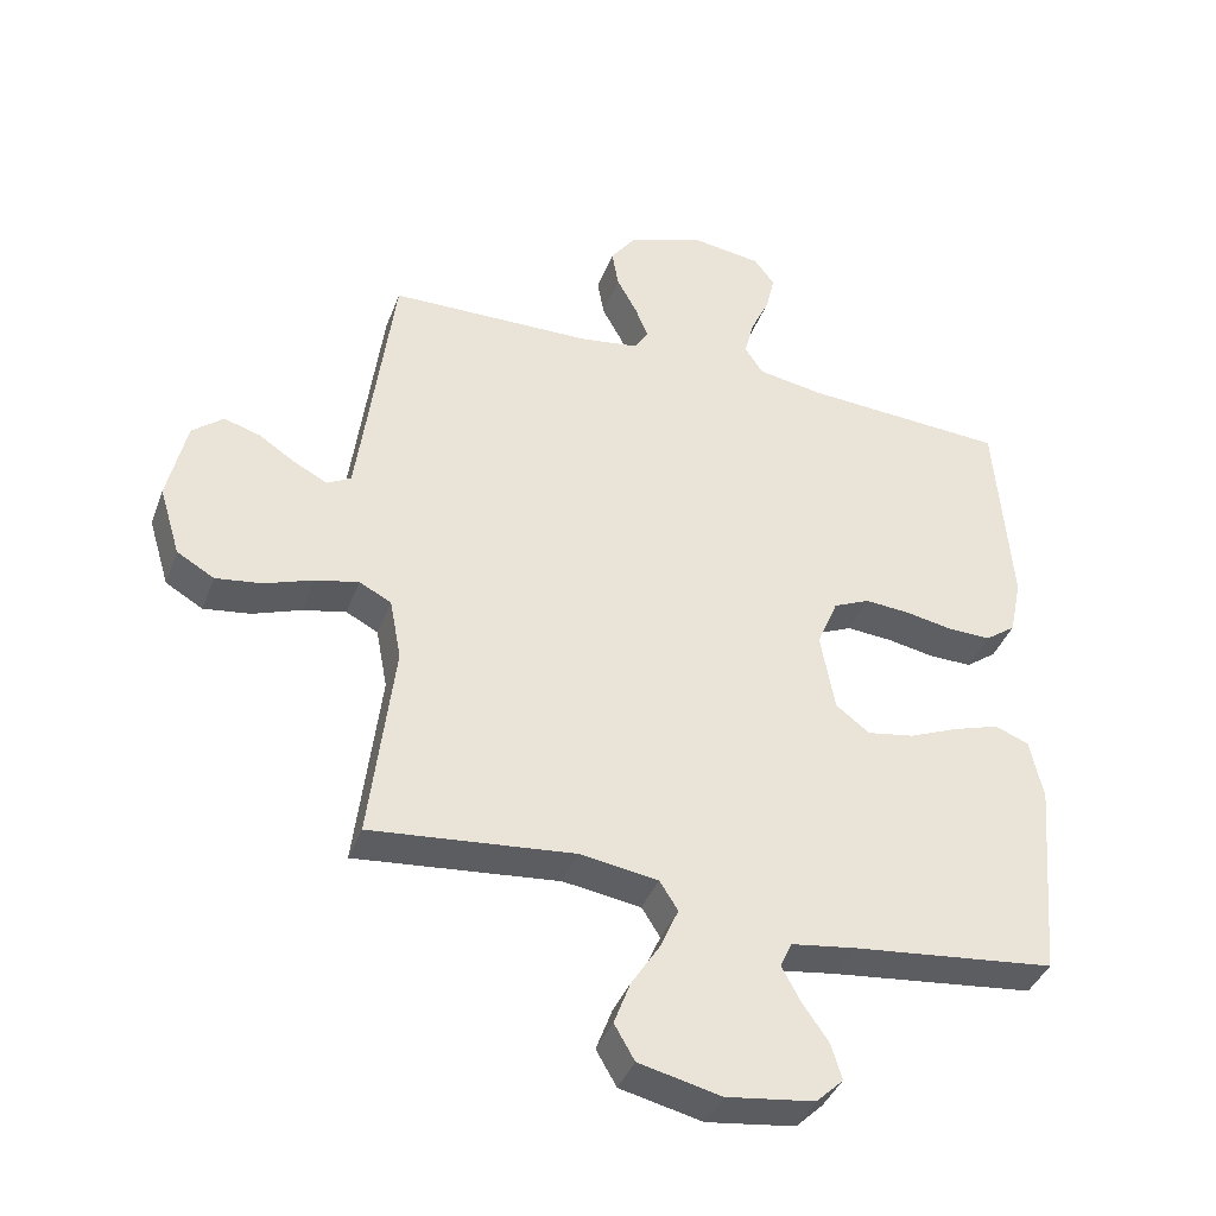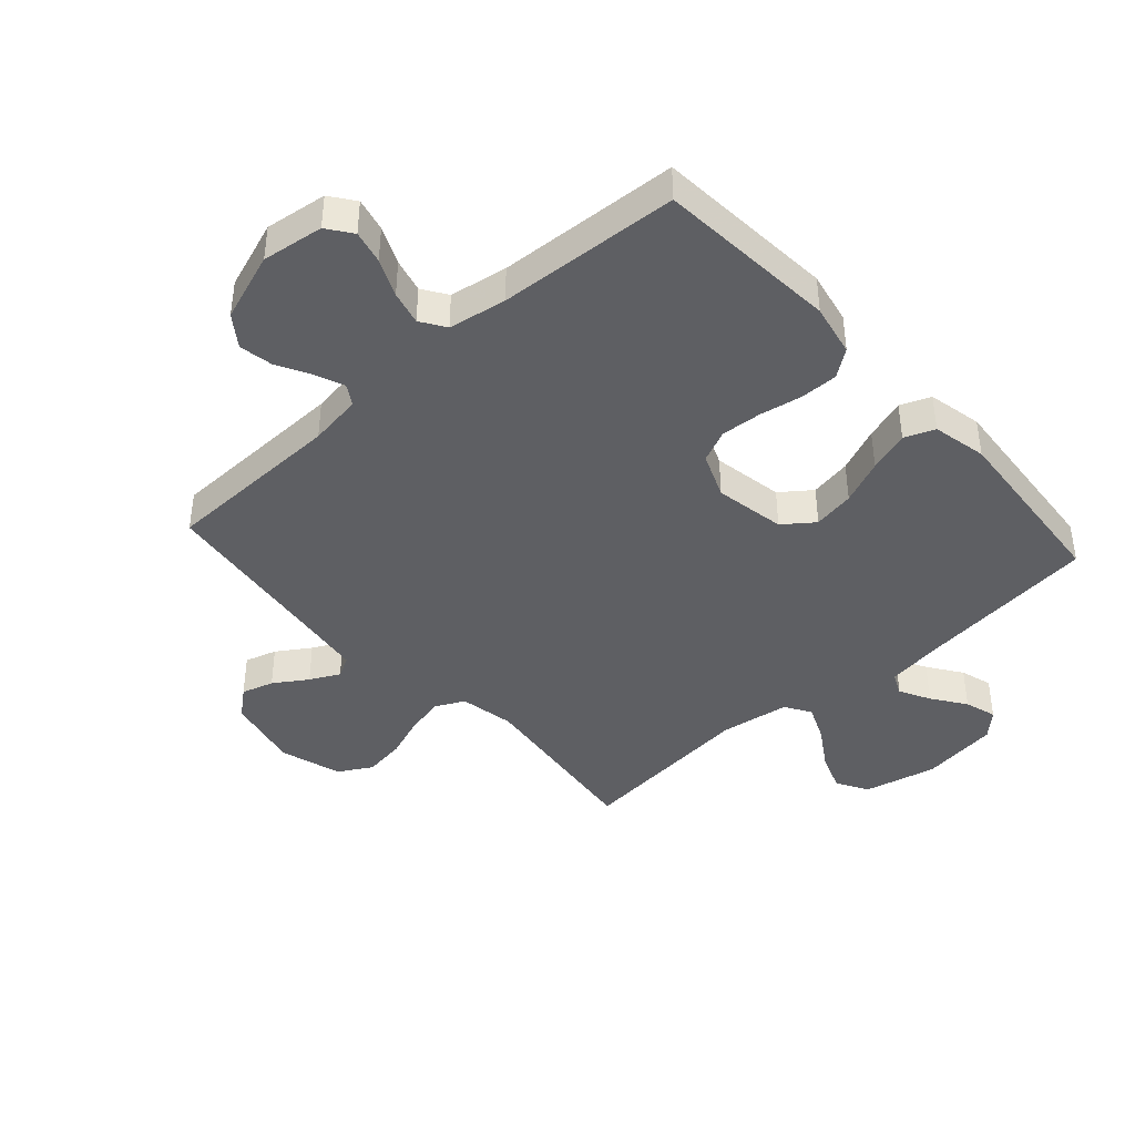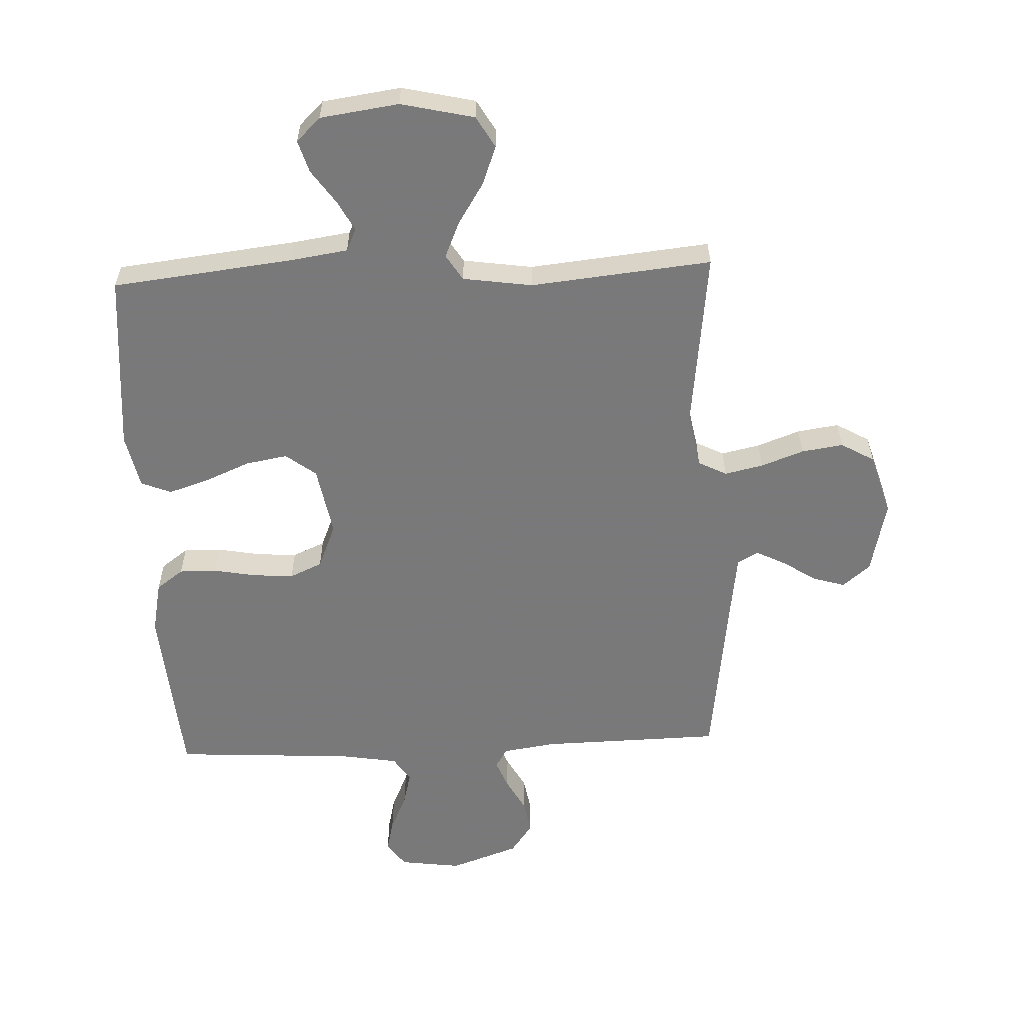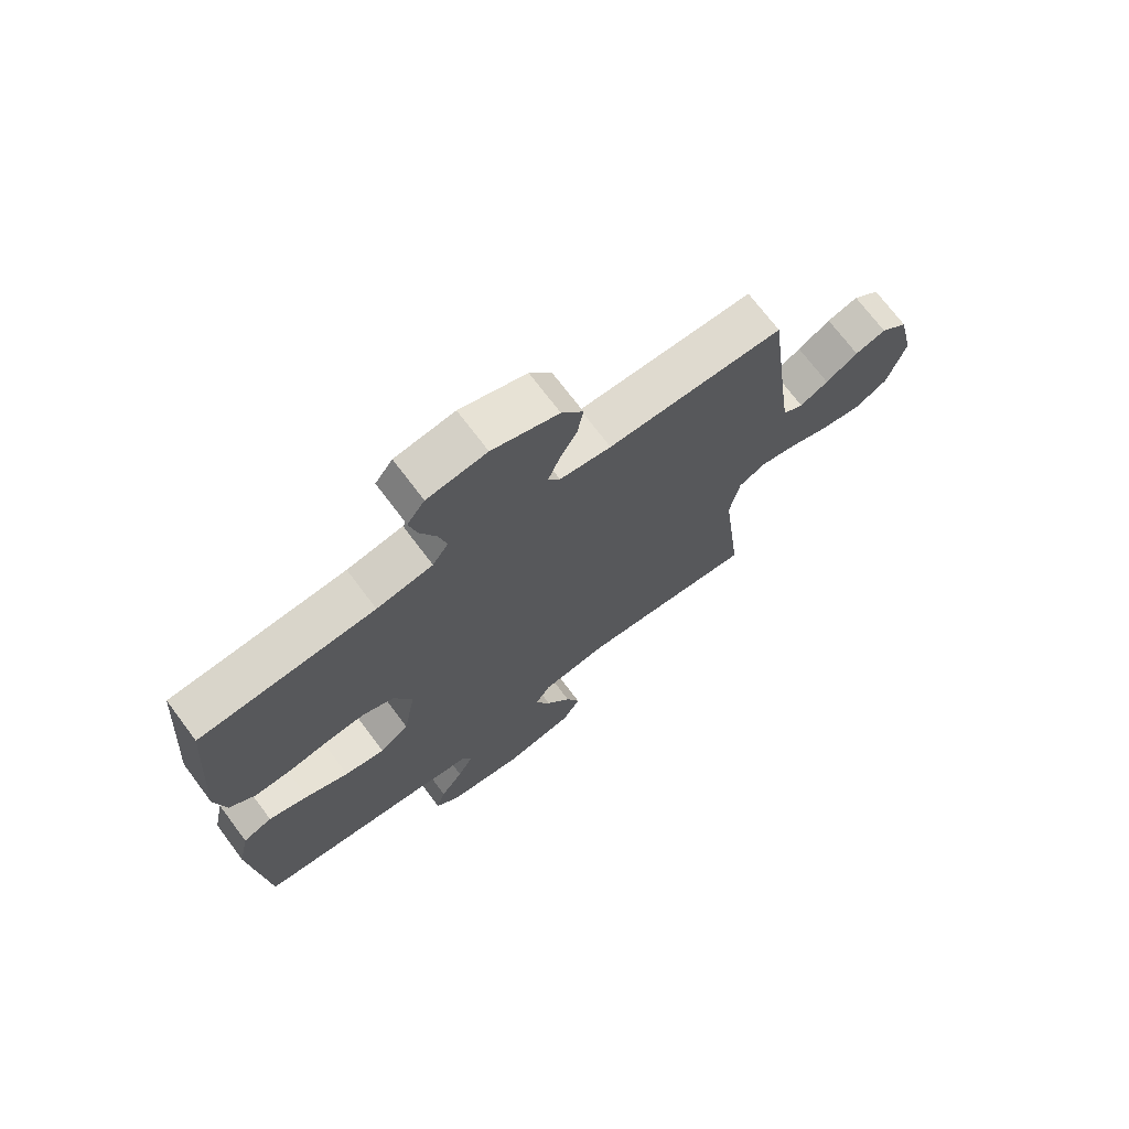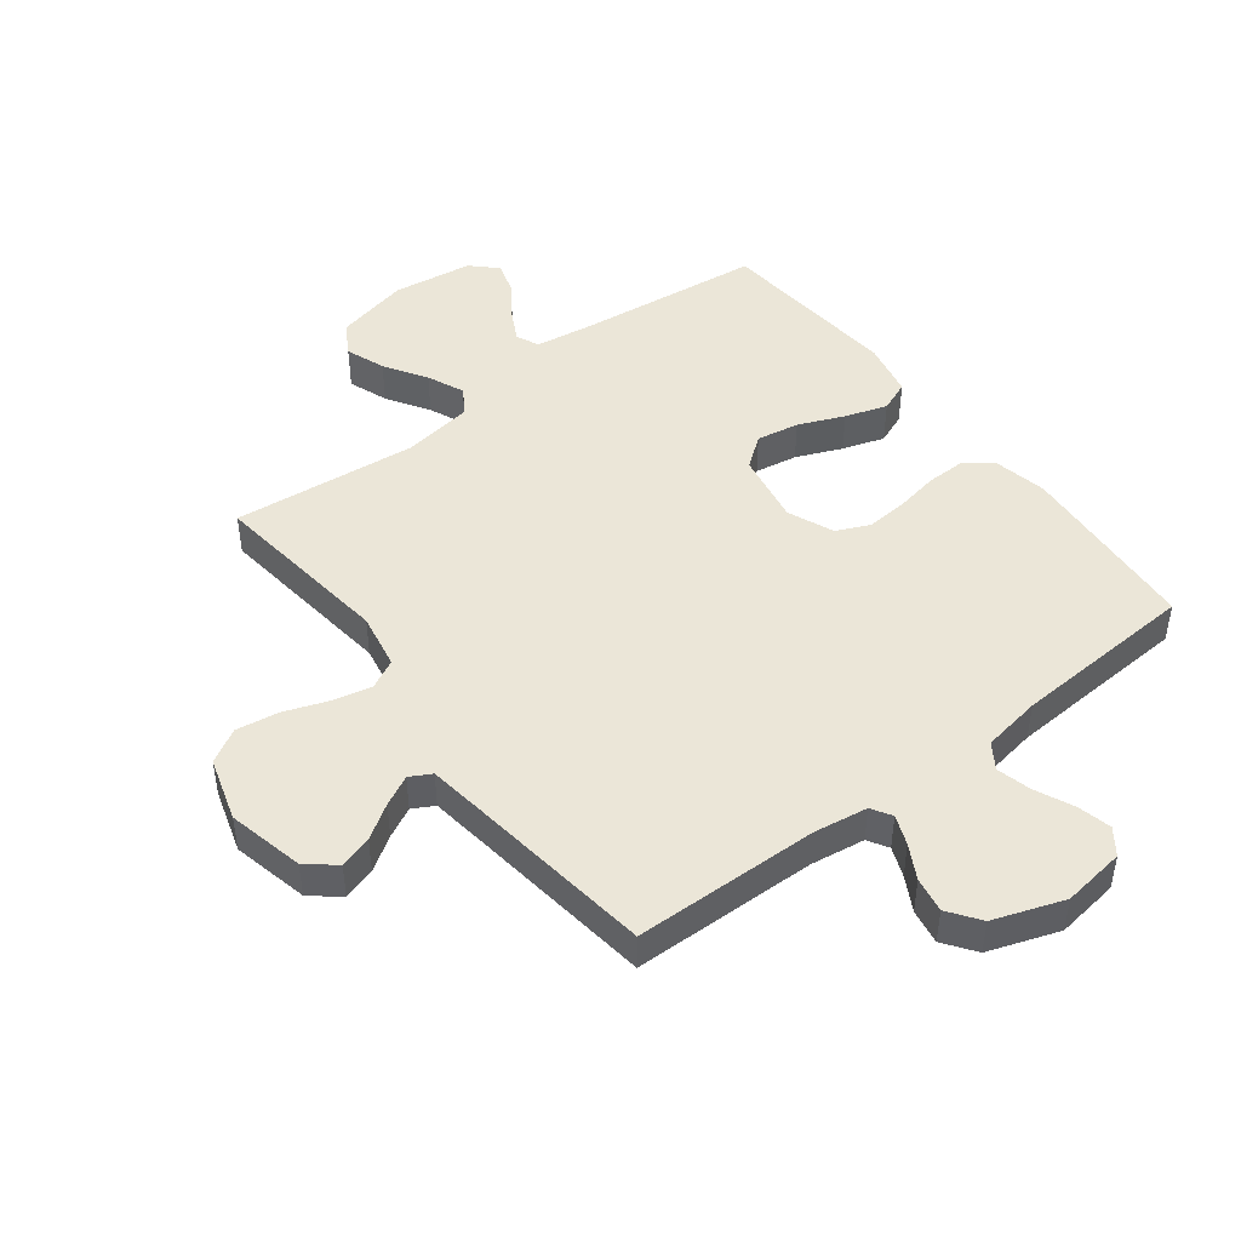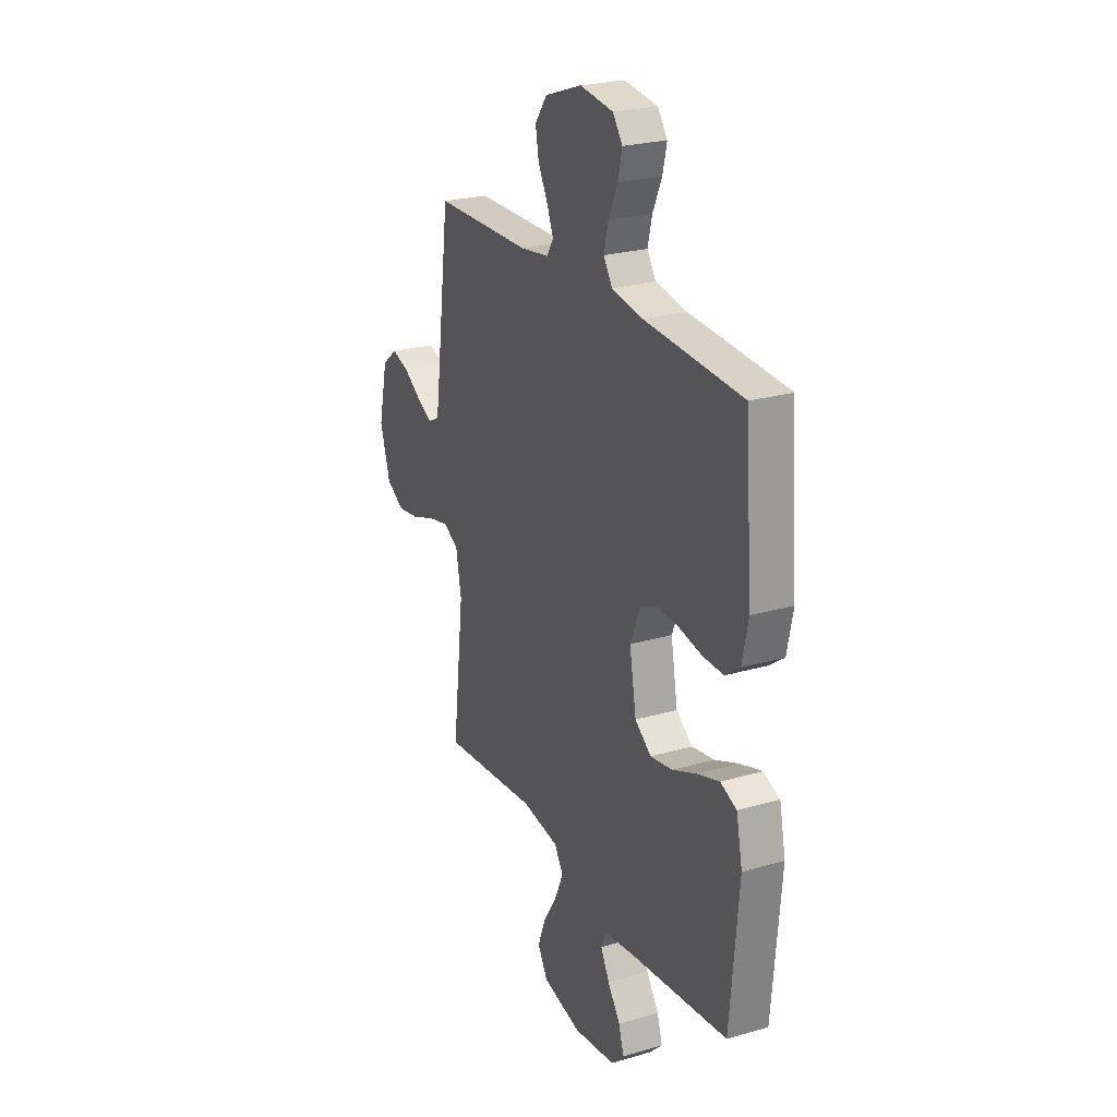
<metadata>
{"format":"obj","ext":"obj","renderer":"f3d","projection":"perspective","resolution":1024,"background":"white","views":[{"elev":-39.5,"azim":-19.5,"up":"+Z"},{"elev":-41.6,"azim":42.0,"up":"+Y"},{"elev":-57.8,"azim":-177.5,"up":"+Y"},{"elev":71.6,"azim":143.1,"up":"+Z"},{"elev":46.4,"azim":-37.4,"up":"+Y"},{"elev":24.6,"azim":64.5,"up":"+Z"}]}
</metadata>
<code>
v -0.5 0.07 0.5
v -0.2 0.07 0.506
v -0.112 0.07 0.519
v -0.092 0.07 0.552
v -0.111 0.07 0.6
v -0.141 0.07 0.655
v -0.151 0.07 0.712
v -0.114 0.07 0.763
v 0 0.07 0.803
v 0.102 0.07 0.789
v 0.132 0.07 0.748
v 0.119 0.07 0.693
v 0.091 0.07 0.631
v 0.077 0.07 0.575
v 0.104 0.07 0.534
v 0.2 0.07 0.518
v 0.5 0.07 0.5
v 0.523 0.07 0.2
v 0.505 0.07 0.113
v 0.46 0.07 0.08
v 0.397 0.07 0.081
v 0.327 0.07 0.094
v 0.26 0.07 0.099
v 0.206 0.07 0.075
v 0.175 0.07 0
v 0.196 0.07 -0.117
v 0.246 0.07 -0.155
v 0.315 0.07 -0.143
v 0.389 0.07 -0.112
v 0.457 0.07 -0.09
v 0.507 0.07 -0.11
v 0.526 0.07 -0.2
v 0.5 0.07 -0.5
v 0.2 0.07 -0.534
v 0.105 0.07 -0.548
v 0.088 0.07 -0.585
v 0.115 0.07 -0.636
v 0.154 0.07 -0.692
v 0.17 0.07 -0.745
v 0.13 0.07 -0.784
v 0 0.07 -0.802
v -0.121 0.07 -0.774
v -0.151 0.07 -0.722
v -0.127 0.07 -0.658
v -0.084 0.07 -0.59
v -0.058 0.07 -0.53
v -0.085 0.07 -0.487
v -0.2 0.07 -0.47
v -0.5 0.07 -0.5
v -0.464 0.07 -0.2
v -0.481 0.07 -0.109
v -0.528 0.07 -0.085
v -0.592 0.07 -0.099
v -0.663 0.07 -0.125
v -0.732 0.07 -0.135
v -0.787 0.07 -0.103
v -0.818 0.07 0
v -0.79 0.07 0.124
v -0.744 0.07 0.162
v -0.691 0.07 0.146
v -0.636 0.07 0.11
v -0.587 0.07 0.085
v -0.552 0.07 0.104
v -0.539 0.07 0.2
v -0.5 0 0.5
v -0.2 0 0.506
v -0.112 0 0.519
v -0.092 0 0.552
v -0.111 0 0.6
v -0.141 0 0.655
v -0.151 0 0.712
v -0.114 0 0.763
v 0 0 0.803
v 0.102 0 0.789
v 0.132 0 0.748
v 0.119 0 0.693
v 0.091 0 0.631
v 0.077 0 0.575
v 0.104 0 0.534
v 0.2 0 0.518
v 0.5 0 0.5
v 0.523 0 0.2
v 0.505 0 0.113
v 0.46 0 0.08
v 0.397 0 0.081
v 0.327 0 0.094
v 0.26 0 0.099
v 0.206 0 0.075
v 0.175 0 0
v 0.196 0 -0.117
v 0.246 0 -0.155
v 0.315 0 -0.143
v 0.389 0 -0.112
v 0.457 0 -0.09
v 0.507 0 -0.11
v 0.526 0 -0.2
v 0.5 0 -0.5
v 0.2 0 -0.534
v 0.105 0 -0.548
v 0.088 0 -0.585
v 0.115 0 -0.636
v 0.154 0 -0.692
v 0.17 0 -0.745
v 0.13 0 -0.784
v 0 0 -0.802
v -0.121 0 -0.774
v -0.151 0 -0.722
v -0.127 0 -0.658
v -0.084 0 -0.59
v -0.058 0 -0.53
v -0.085 0 -0.487
v -0.2 0 -0.47
v -0.5 0 -0.5
v -0.464 0 -0.2
v -0.481 0 -0.109
v -0.528 0 -0.085
v -0.592 0 -0.099
v -0.663 0 -0.125
v -0.732 0 -0.135
v -0.787 0 -0.103
v -0.818 0 0
v -0.79 0 0.124
v -0.744 0 0.162
v -0.691 0 0.146
v -0.636 0 0.11
v -0.587 0 0.085
v -0.552 0 0.104
v -0.539 0 0.2
f 58 59 60 61
f 58 61 62
f 57 58 62
f 56 57 62
f 53 54 55 56
f 52 53 56 62
f 51 52 62 63
f 48 49 50
f 47 48 50 51
f 42 43 44 45
f 42 45 46
f 41 42 46
f 40 41 46
f 37 38 39 40
f 36 37 40 46
f 35 36 46 47
f 31 32 33 34
f 28 29 30 31
f 27 28 31 34
f 26 27 34 35
f 19 20 21 22
f 19 22 23
f 16 17 18 19
f 15 16 19 23
f 14 15 23 24
f 10 11 12 13
f 10 13 14
f 9 10 14
f 5 6 7 8
f 4 5 8 9
f 64 1 2
f 64 2 3
f 63 64 3
f 51 63 3
f 47 51 3 4
f 25 26 35 47
f 14 24 25 47
f 4 9 14 47
f 125 124 123 122
f 126 125 122
f 126 122 121
f 126 121 120
f 120 119 118 117
f 126 120 117 116
f 127 126 116 115
f 114 113 112
f 115 114 112 111
f 109 108 107 106
f 110 109 106
f 110 106 105
f 110 105 104
f 104 103 102 101
f 110 104 101 100
f 111 110 100 99
f 98 97 96 95
f 95 94 93 92
f 98 95 92 91
f 99 98 91 90
f 86 85 84 83
f 87 86 83
f 83 82 81 80
f 87 83 80 79
f 88 87 79 78
f 77 76 75 74
f 78 77 74
f 78 74 73
f 72 71 70 69
f 73 72 69 68
f 66 65 128
f 67 66 128
f 67 128 127
f 67 127 115
f 68 67 115 111
f 111 99 90 89
f 111 89 88 78
f 111 78 73 68
f 1 65 66 2
f 2 66 67 3
f 3 67 68 4
f 4 68 69 5
f 5 69 70 6
f 6 70 71 7
f 7 71 72 8
f 8 72 73 9
f 9 73 74 10
f 10 74 75 11
f 11 75 76 12
f 12 76 77 13
f 13 77 78 14
f 14 78 79 15
f 15 79 80 16
f 16 80 81 17
f 17 81 82 18
f 18 82 83 19
f 19 83 84 20
f 20 84 85 21
f 21 85 86 22
f 22 86 87 23
f 23 87 88 24
f 24 88 89 25
f 25 89 90 26
f 26 90 91 27
f 27 91 92 28
f 28 92 93 29
f 29 93 94 30
f 30 94 95 31
f 31 95 96 32
f 32 96 97 33
f 33 97 98 34
f 34 98 99 35
f 35 99 100 36
f 36 100 101 37
f 37 101 102 38
f 38 102 103 39
f 39 103 104 40
f 40 104 105 41
f 41 105 106 42
f 42 106 107 43
f 43 107 108 44
f 44 108 109 45
f 45 109 110 46
f 46 110 111 47
f 47 111 112 48
f 48 112 113 49
f 49 113 114 50
f 50 114 115 51
f 51 115 116 52
f 52 116 117 53
f 53 117 118 54
f 54 118 119 55
f 55 119 120 56
f 56 120 121 57
f 57 121 122 58
f 58 122 123 59
f 59 123 124 60
f 60 124 125 61
f 61 125 126 62
f 62 126 127 63
f 63 127 128 64
f 64 128 65 1

</code>
